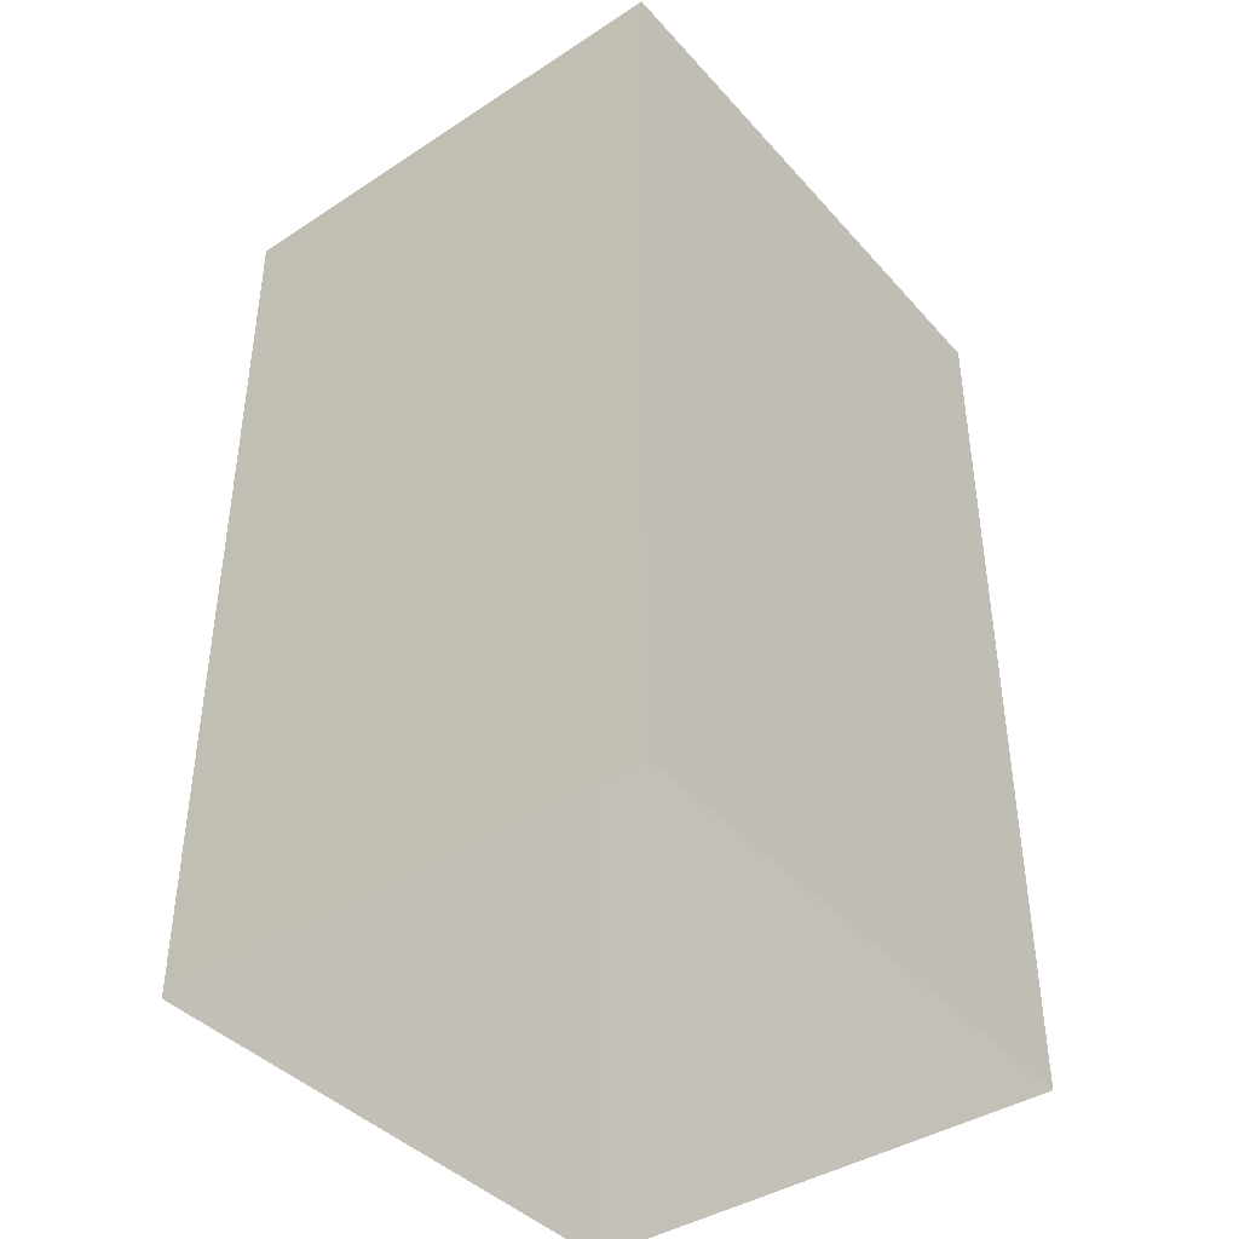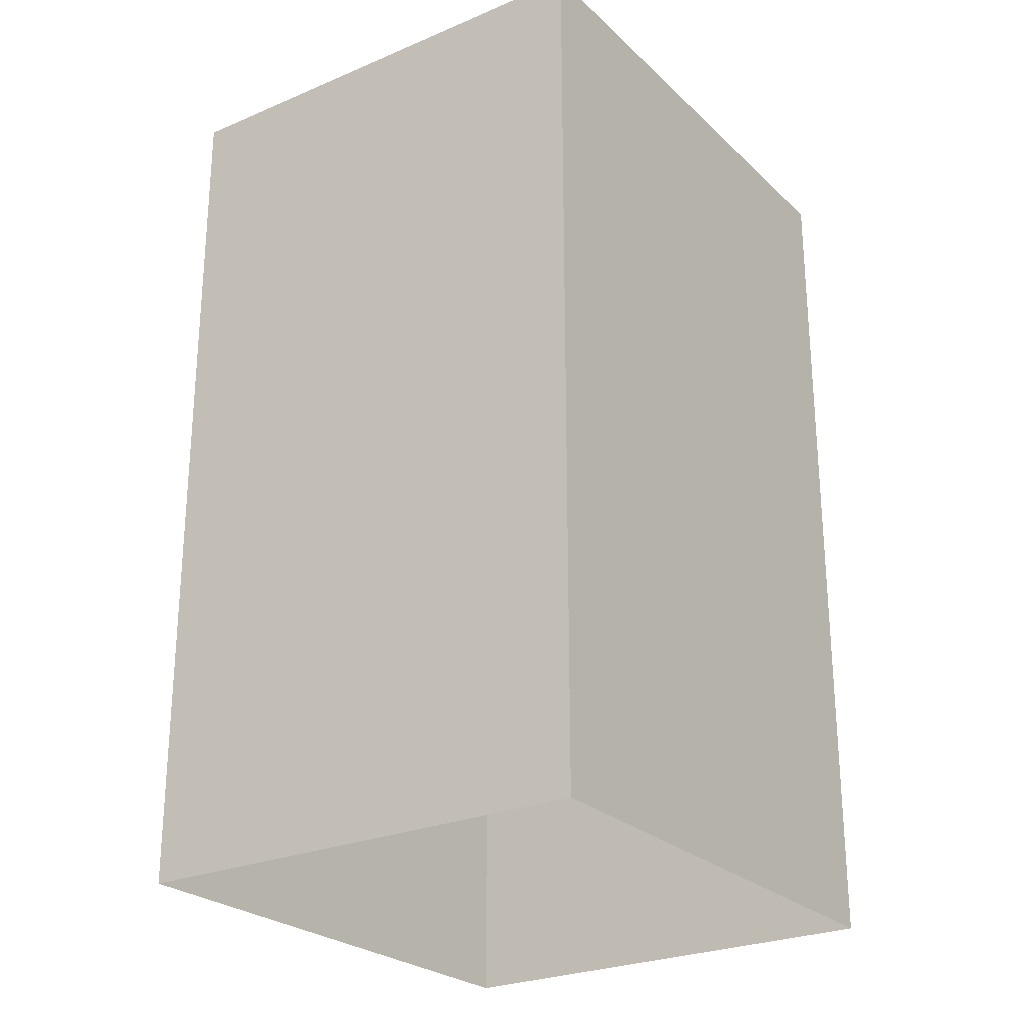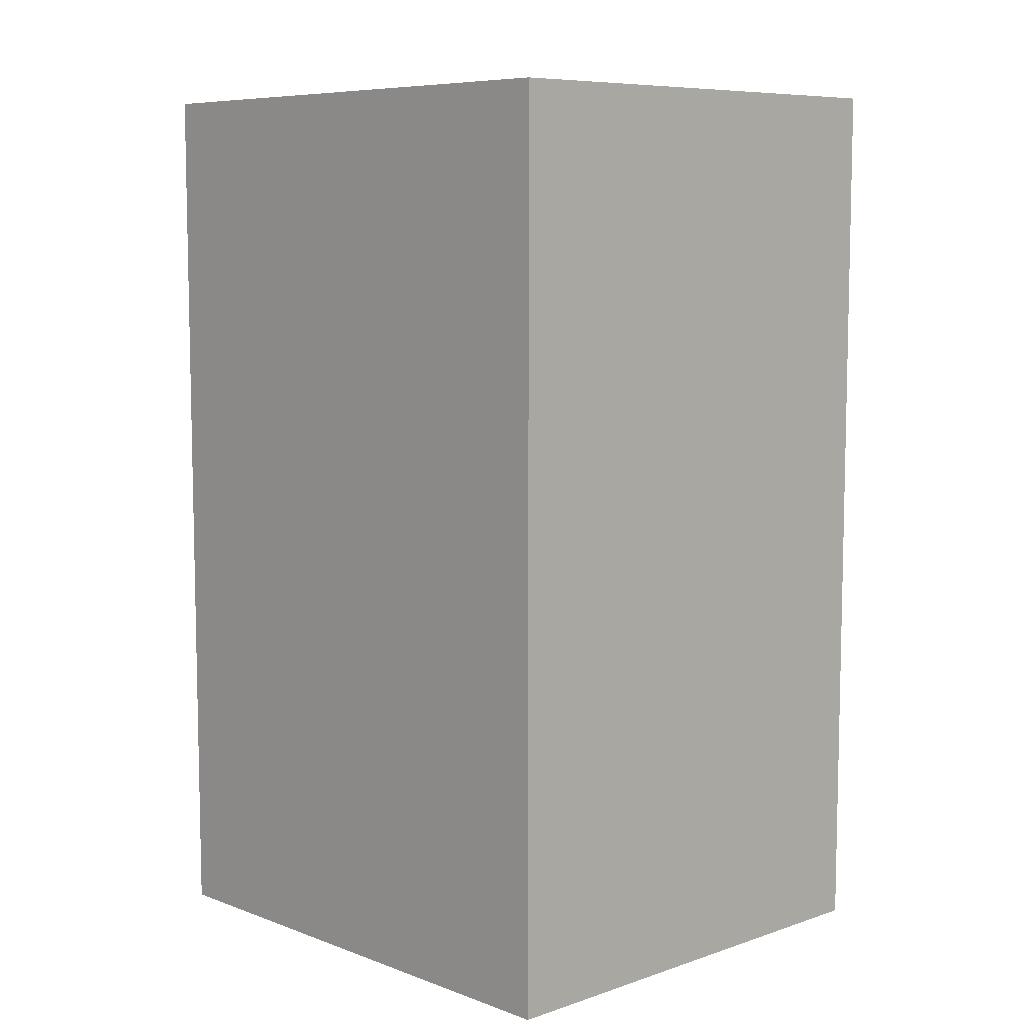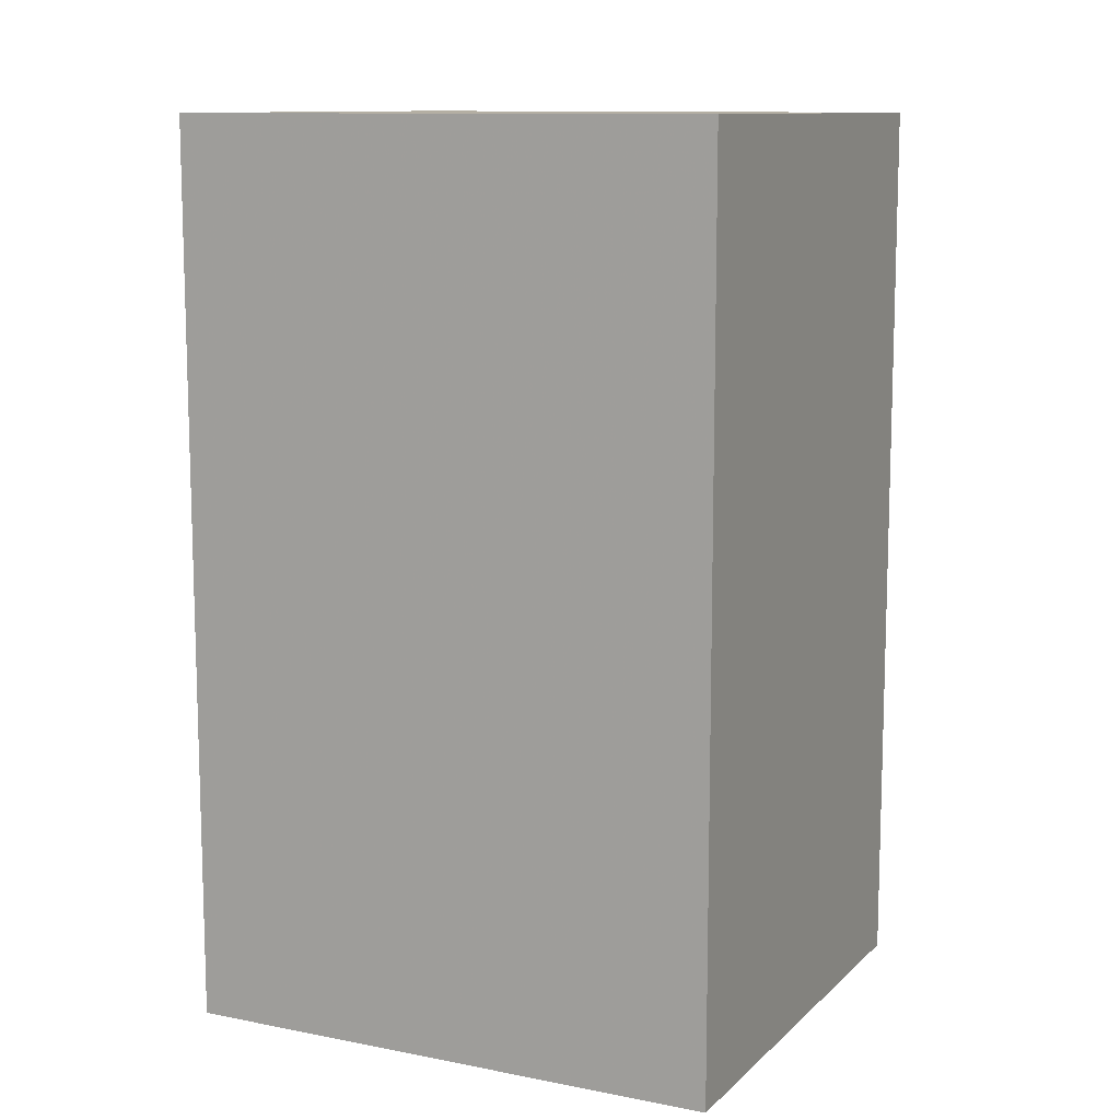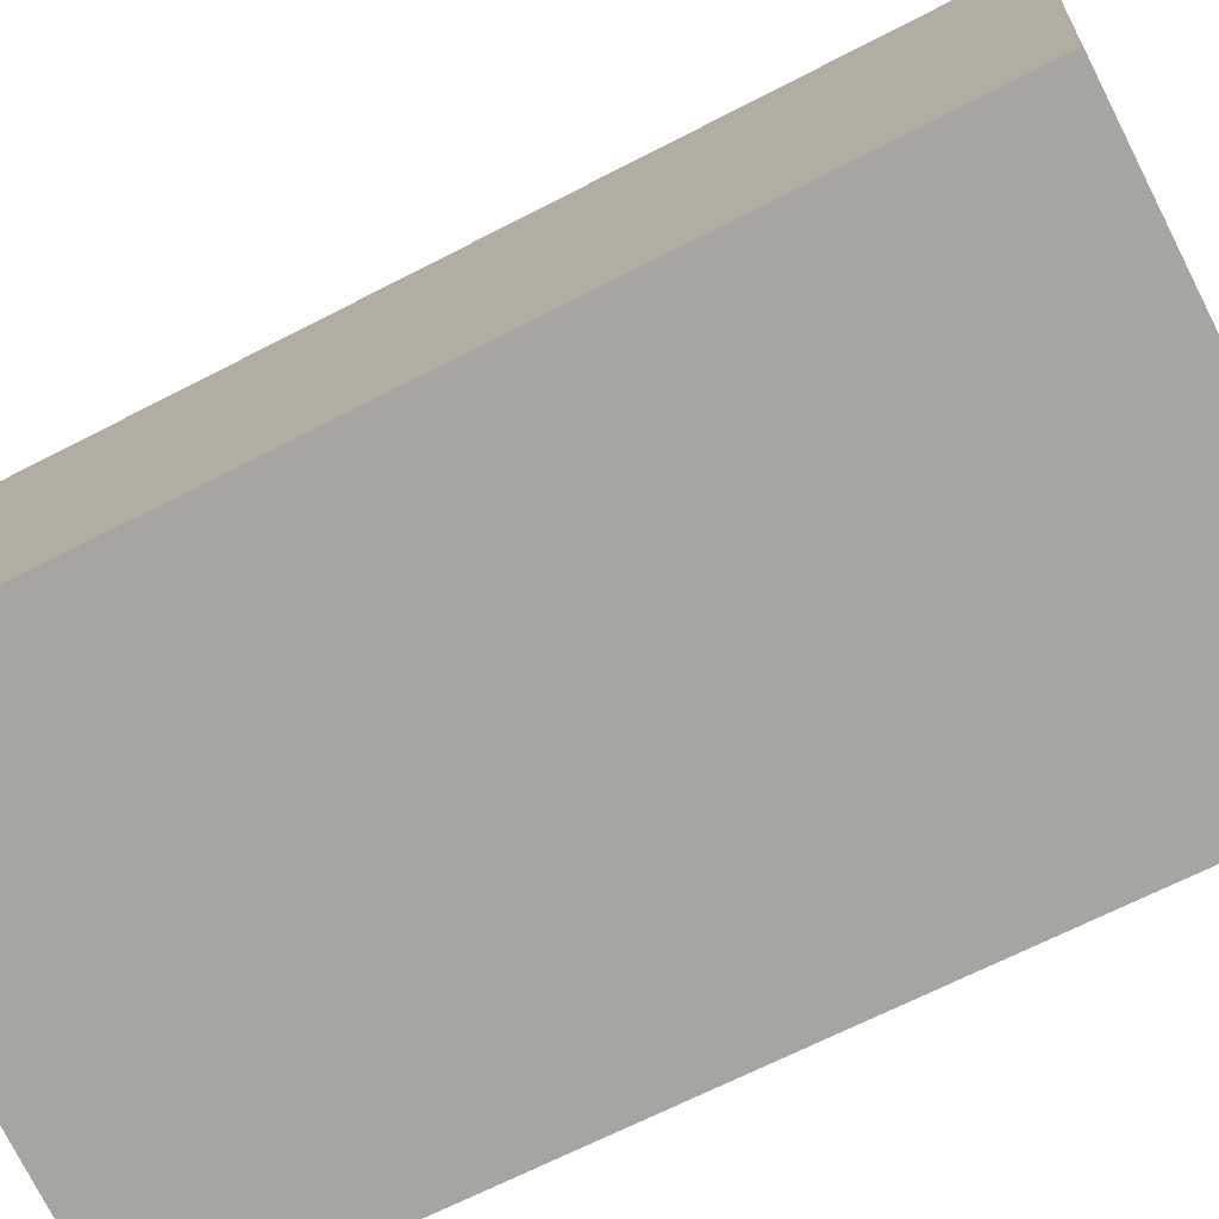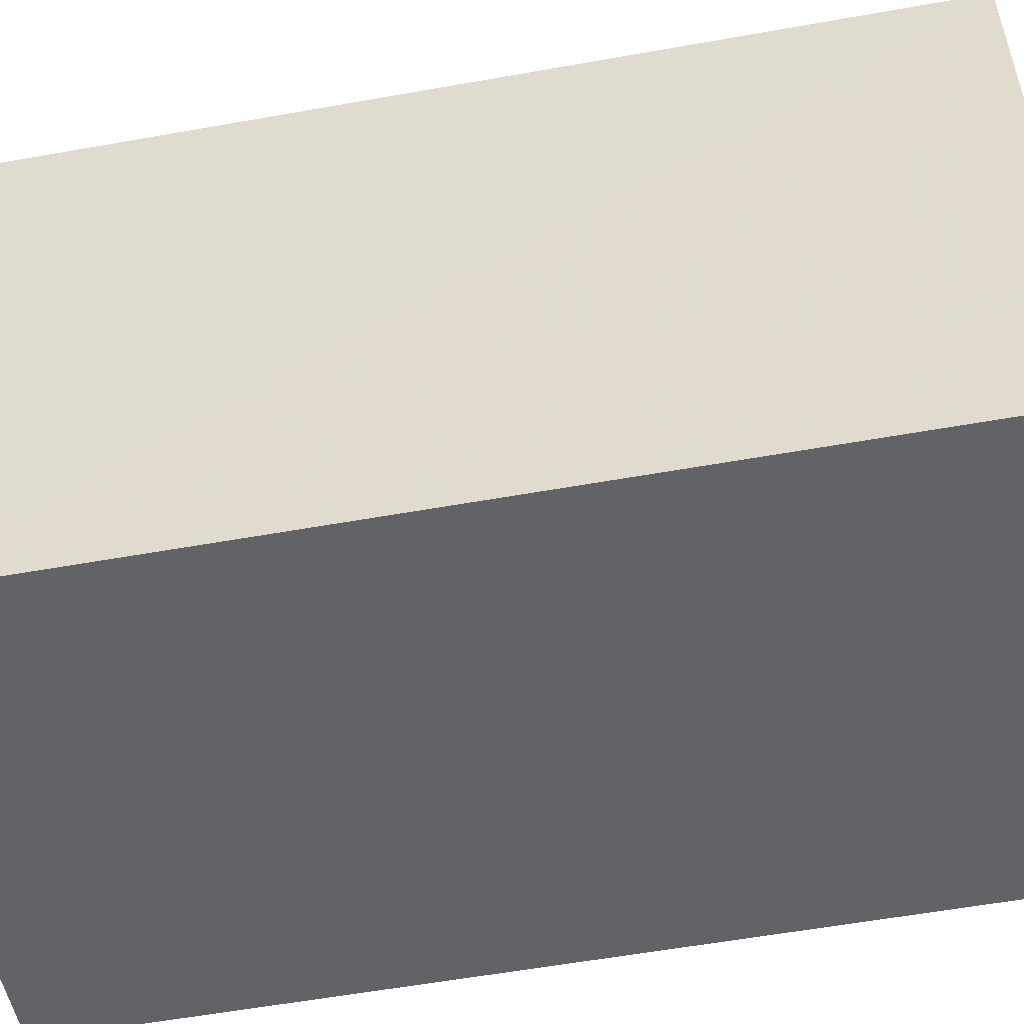
<metadata>
{"format":"obj","ext":"obj","renderer":"f3d","projection":"perspective","resolution":1024,"background":"white","views":[{"elev":-41.7,"azim":46.8,"up":"+Z"},{"elev":-25.7,"azim":-135.8,"up":"+Z"},{"elev":7.6,"azim":-34.5,"up":"+Z"},{"elev":11.1,"azim":125.0,"up":"+Z"},{"elev":-65.9,"azim":117.3,"up":"+Y"},{"elev":-58.9,"azim":-79.7,"up":"+Y"}]}
</metadata>
<code>
v 1.236e+05 7.857e+05 17.7
v 1.236e+05 7.857e+05 17.7
v 1.236e+05 7.857e+05 17.7
v 1.236e+05 7.857e+05 17.7
v 1.236e+05 7.857e+05 22.98
v 1.236e+05 7.857e+05 22.98
v 1.236e+05 7.857e+05 22.98
v 1.236e+05 7.857e+05 22.98
f 1 2 3
f 1 4 2
f 5 6 7
f 5 8 6
f 6 1 3
f 7 6 3
f 6 4 1
f 6 8 4
f 8 2 4
f 8 5 2
f 7 3 2
f 5 7 2

</code>
